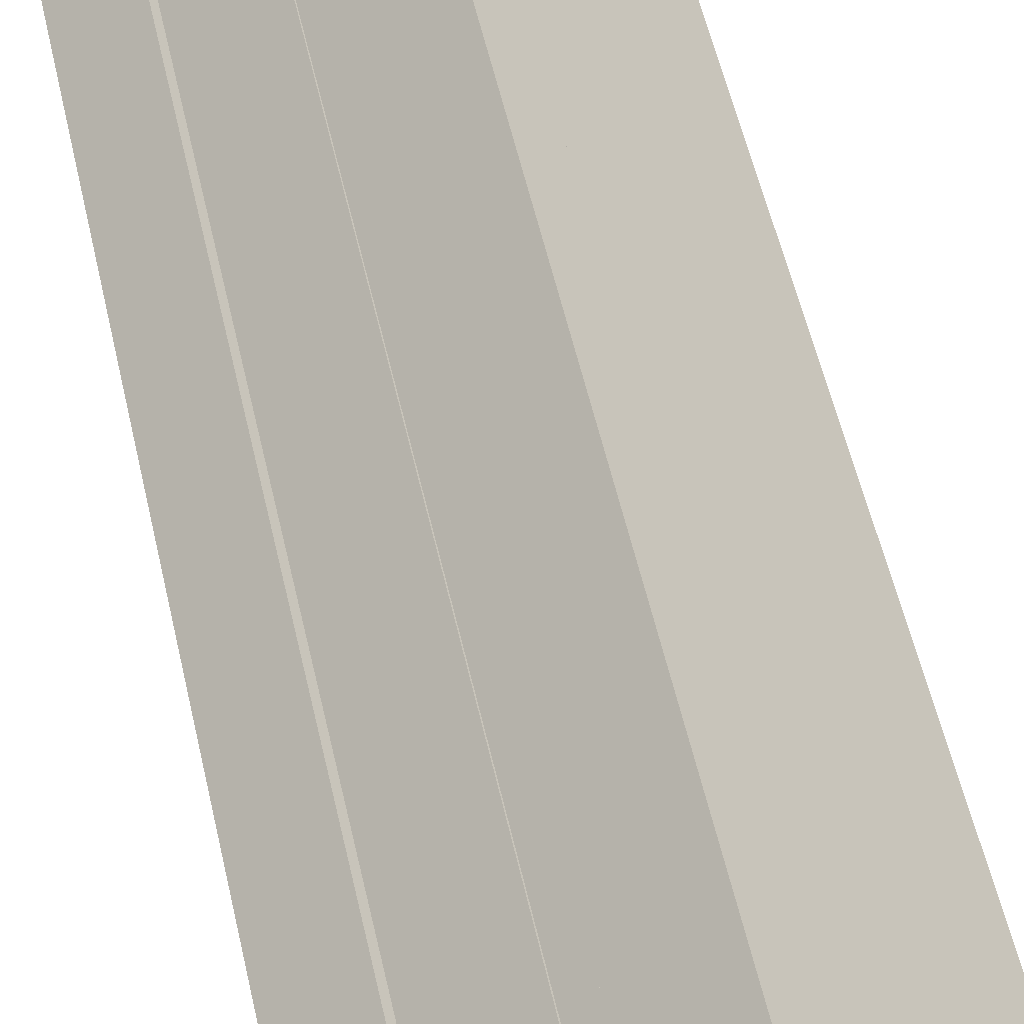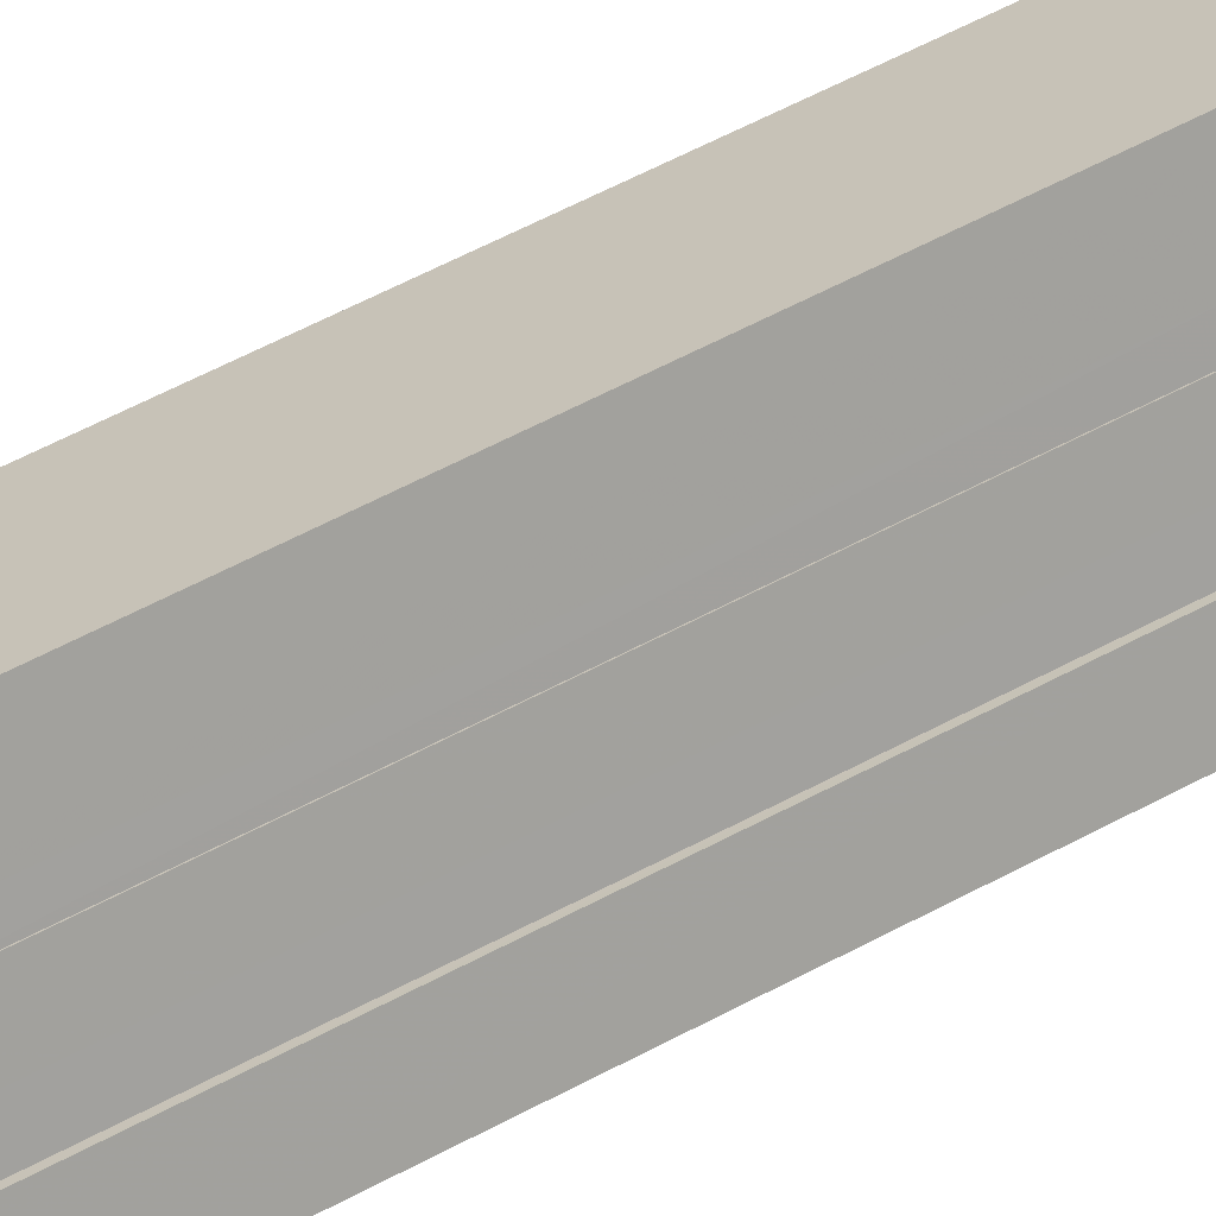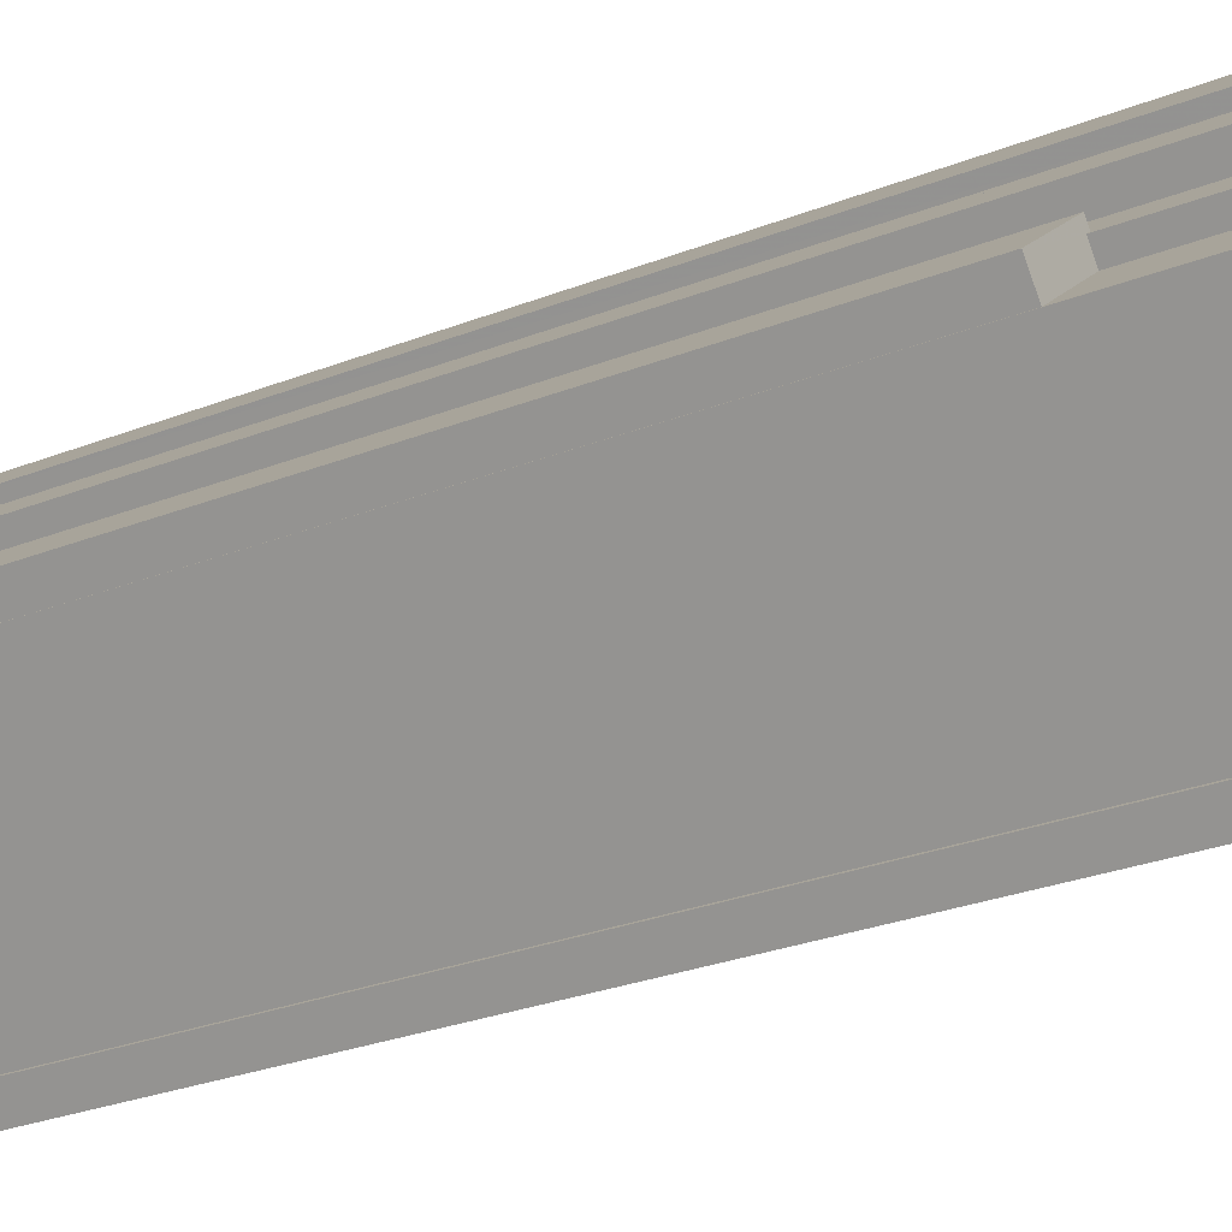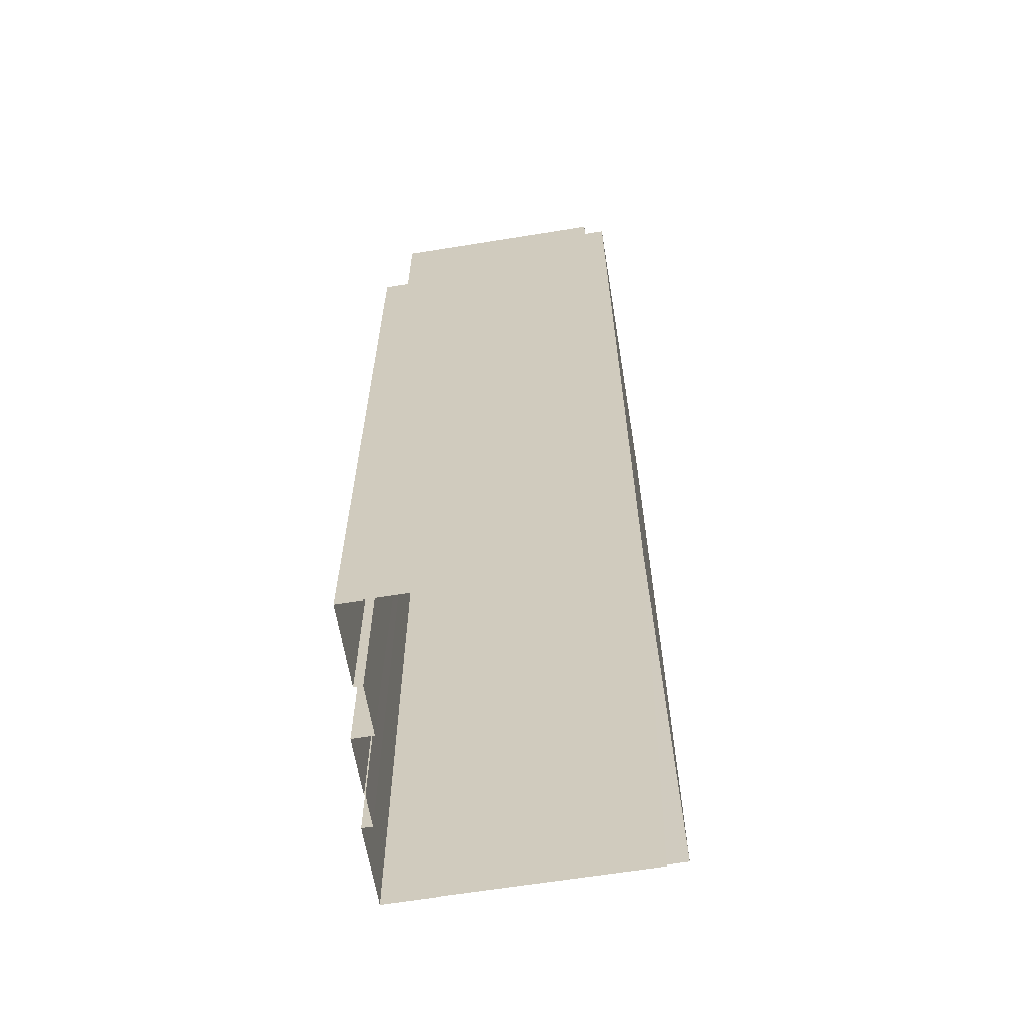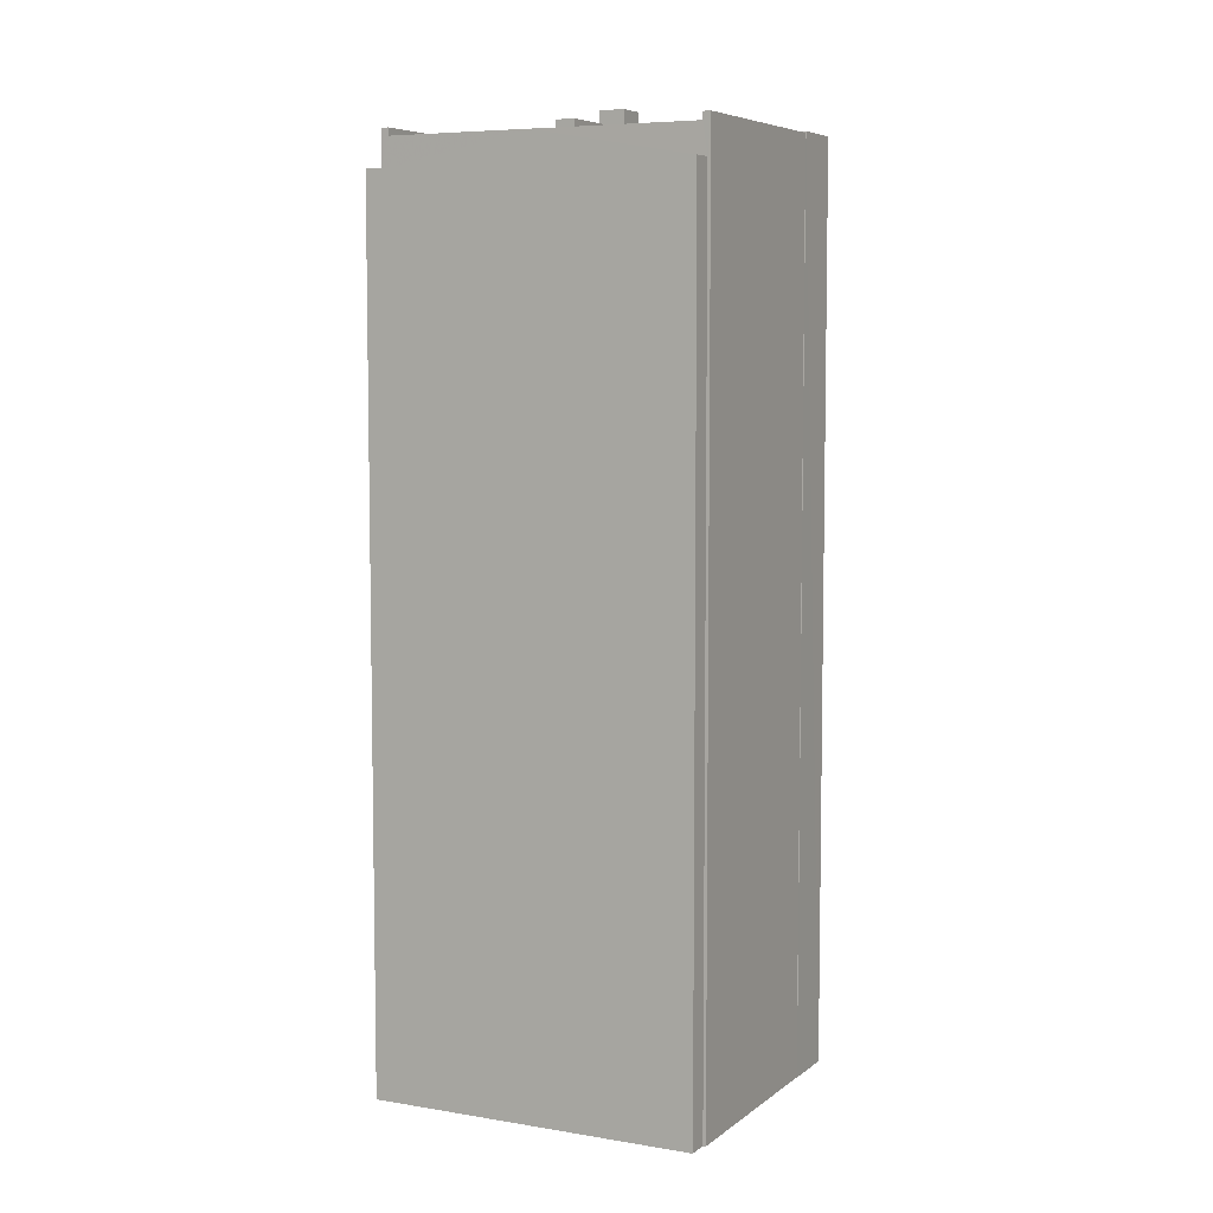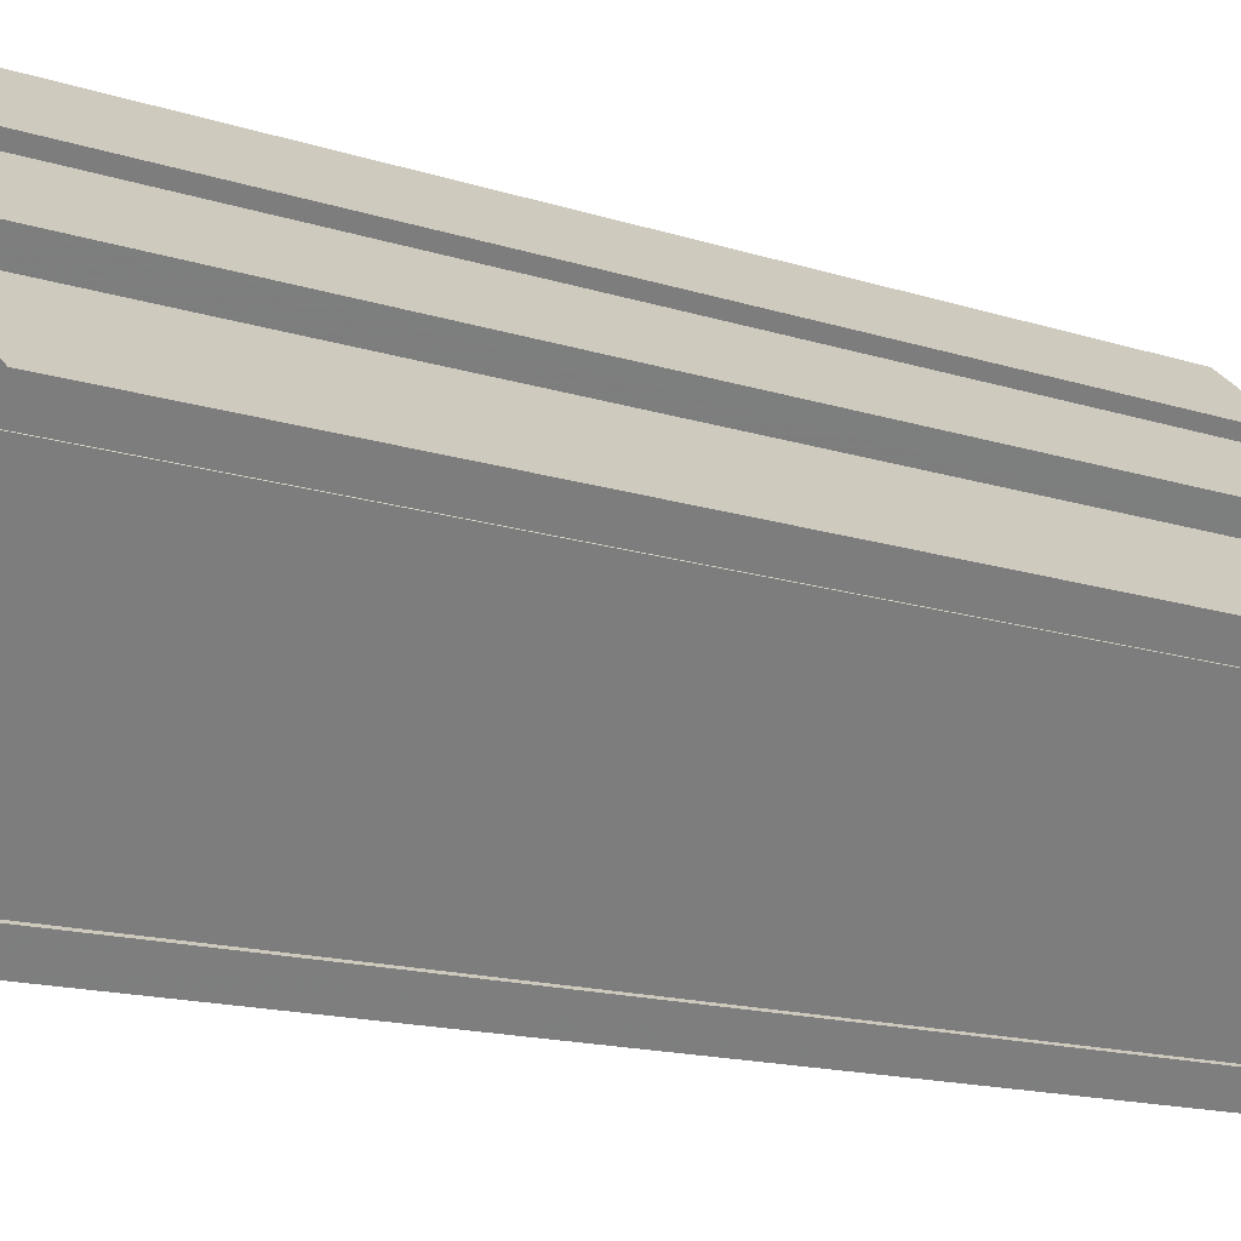
<metadata>
{"format":"obj","ext":"obj","renderer":"f3d","projection":"perspective","resolution":1024,"background":"white","views":[{"elev":58.6,"azim":-13.1,"up":"+Y"},{"elev":71.0,"azim":-116.6,"up":"+Y"},{"elev":-27.3,"azim":-58.5,"up":"+Y"},{"elev":-63.1,"azim":-41.2,"up":"+Z"},{"elev":6.3,"azim":66.0,"up":"+Z"},{"elev":-13.7,"azim":-127.1,"up":"+Y"}]}
</metadata>
<code>
v -8981 -3.654e+04 13.15
v -8982 -3.654e+04 13.15
v -8978 -3.653e+04 13.15
v -8977 -3.654e+04 13.15
v -8977 -3.654e+04 13.15
v -8983 -3.654e+04 13.15
v -8985 -3.654e+04 13.15
v -8983 -3.654e+04 13.15
v -8986 -3.654e+04 13.15
v -8989 -3.654e+04 13.15
v -8986 -3.654e+04 13.15
v -8989 -3.655e+04 13.15
v -8989 -3.655e+04 13.15
v -8982 -3.655e+04 13.15
v -8970 -3.654e+04 13.14
v -8970 -3.654e+04 13.14
v -8984 -3.654e+04 13.15
v -8982 -3.655e+04 13.15
v -8982 -3.655e+04 13.15
v -8970 -3.654e+04 13.14
v -8977 -3.655e+04 55.38
v -8979 -3.654e+04 55.38
v -8980 -3.654e+04 55.38
v -8978 -3.655e+04 55.38
v -8977 -3.654e+04 54.84
v -8983 -3.654e+04 54.84
v -8981 -3.654e+04 54.84
v -8971 -3.654e+04 54.83
v -8979 -3.654e+04 54.83
v -8977 -3.655e+04 54.83
v -8977 -3.655e+04 54.83
v -8978 -3.655e+04 54.83
v -8981 -3.654e+04 54.84
v -8982 -3.654e+04 54.84
v -8980 -3.654e+04 54.83
v -8981 -3.654e+04 54.84
v -8980 -3.654e+04 54.84
v -8980 -3.654e+04 54.84
v -8988 -3.655e+04 54.84
v -8982 -3.655e+04 54.83
v -8971 -3.654e+04 55.18
v -8970 -3.654e+04 55.18
v -8977 -3.654e+04 55.19
v -8977 -3.654e+04 55.19
v -8982 -3.655e+04 55.18
v -8982 -3.655e+04 55.18
v -8988 -3.655e+04 55.19
v -8980 -3.654e+04 55.19
v -8989 -3.655e+04 55.19
v -8981 -3.654e+04 55.19
v -8980 -3.654e+04 55.19
v -8986 -3.654e+04 55.19
v -8981 -3.654e+04 55.19
v -8986 -3.654e+04 55.19
v -8983 -3.654e+04 55.19
v -8983 -3.654e+04 55.19
v -8980 -3.654e+04 56.19
v -8981 -3.654e+04 56.19
v -8982 -3.654e+04 56.19
v -8981 -3.654e+04 56.19
v -8989 -3.655e+04 50.08
v -8986 -3.654e+04 50.07
v -8989 -3.654e+04 50.08
v -8986 -3.654e+04 50.07
v -8986 -3.654e+04 50.07
v -8986 -3.654e+04 50.07
v -8986 -3.654e+04 56.02
v -8986 -3.654e+04 56.02
v -8983 -3.654e+04 56.02
v -8984 -3.654e+04 56.02
v -8983 -3.654e+04 55.96
v -8981 -3.654e+04 55.96
v -8984 -3.654e+04 55.96
v -8984 -3.654e+04 55.96
v -8985 -3.654e+04 55.96
v -8983 -3.654e+04 55.96
v -8981 -3.654e+04 54.78
v -8980 -3.654e+04 54.78
v -8981 -3.654e+04 54.78
v -8982 -3.654e+04 54.78
v -8978 -3.653e+04 55.25
v -8980 -3.654e+04 55.25
v -8977 -3.654e+04 55.25
v -8982 -3.654e+04 55.25
v -8982 -3.655e+04 53.41
v -8982 -3.655e+04 53.41
v -8982 -3.655e+04 53.41
v -8970 -3.654e+04 53.41
v -8970 -3.654e+04 53.41
v -8981 -3.655e+04 53.41
f 1 2 3
f 3 4 5
f 6 7 8
f 9 10 11
f 12 13 14
f 13 10 9
f 15 5 16
f 17 7 6
f 18 19 14
f 20 14 15
f 18 14 20
f 6 1 5
f 14 9 17
f 1 3 5
f 14 13 9
f 15 17 5
f 17 6 5
f 15 14 17
f 21 22 23
f 24 21 23
f 25 26 27
f 28 25 29
f 28 30 31
f 32 33 31
f 26 34 27
f 33 35 36
f 25 27 37
f 29 37 38
f 28 29 30
f 32 35 33
f 30 32 31
f 29 25 37
f 26 39 34
f 34 39 33
f 33 40 31
f 33 39 40
f 35 38 36
f 35 29 38
f 41 42 43
f 42 44 43
f 45 46 47
f 47 43 48
f 47 49 45
f 50 48 51
f 43 44 48
f 49 47 52
f 53 50 51
f 54 52 47
f 55 56 50
f 47 56 54
f 47 48 56
f 56 48 50
f 57 58 59
f 60 57 59
f 61 62 63
f 63 62 64
f 61 65 62
f 64 62 66
f 67 68 69
f 70 67 69
f 71 72 73
f 74 73 75
f 75 73 76
f 73 72 76
f 77 78 79
f 80 77 79
f 81 82 83
f 81 84 82
f 85 86 87
f 88 87 89
f 89 87 90
f 87 86 90
f 35 23 22
f 29 35 22
f 21 29 22
f 21 30 29
f 32 30 21
f 24 32 21
f 35 32 24
f 23 35 24
f 88 15 16
f 88 16 42
f 31 87 88
f 45 87 40
f 28 42 41
f 45 40 46
f 28 31 88
f 40 87 31
f 28 88 42
f 13 12 61
f 65 61 52
f 52 61 49
f 61 12 49
f 12 14 85
f 12 85 49
f 85 45 49
f 85 87 45
f 5 42 16
f 5 44 42
f 51 77 53
f 51 78 77
f 46 40 39
f 47 46 39
f 39 26 47
f 47 26 43
f 26 25 43
f 41 25 28
f 41 43 25
f 34 59 58
f 27 34 58
f 57 27 58
f 57 37 27
f 37 57 38
f 57 60 36
f 38 57 36
f 60 33 36
f 34 33 60
f 59 34 60
f 66 11 64
f 66 9 11
f 10 61 63
f 10 13 61
f 64 11 10
f 63 64 10
f 62 67 66
f 17 9 66
f 74 67 70
f 74 70 73
f 17 66 74
f 66 67 74
f 73 70 71
f 55 71 56
f 56 71 69
f 71 70 69
f 54 56 69
f 68 54 69
f 67 62 52
f 62 65 52
f 68 67 52
f 54 68 52
f 72 50 53
f 72 53 76
f 76 80 8
f 8 80 6
f 77 80 53
f 53 80 76
f 74 75 7
f 17 74 7
f 7 76 8
f 7 75 76
f 55 72 71
f 55 50 72
f 6 79 1
f 6 80 79
f 1 79 2
f 48 82 51
f 79 78 51
f 2 79 84
f 51 82 84
f 79 51 84
f 3 83 4
f 3 81 83
f 82 44 83
f 83 44 4
f 82 48 44
f 4 44 5
f 81 3 2
f 84 81 2
f 89 18 20
f 89 90 18
f 90 86 19
f 18 90 19
f 85 19 86
f 85 14 19
f 15 89 20
f 15 88 89

</code>
